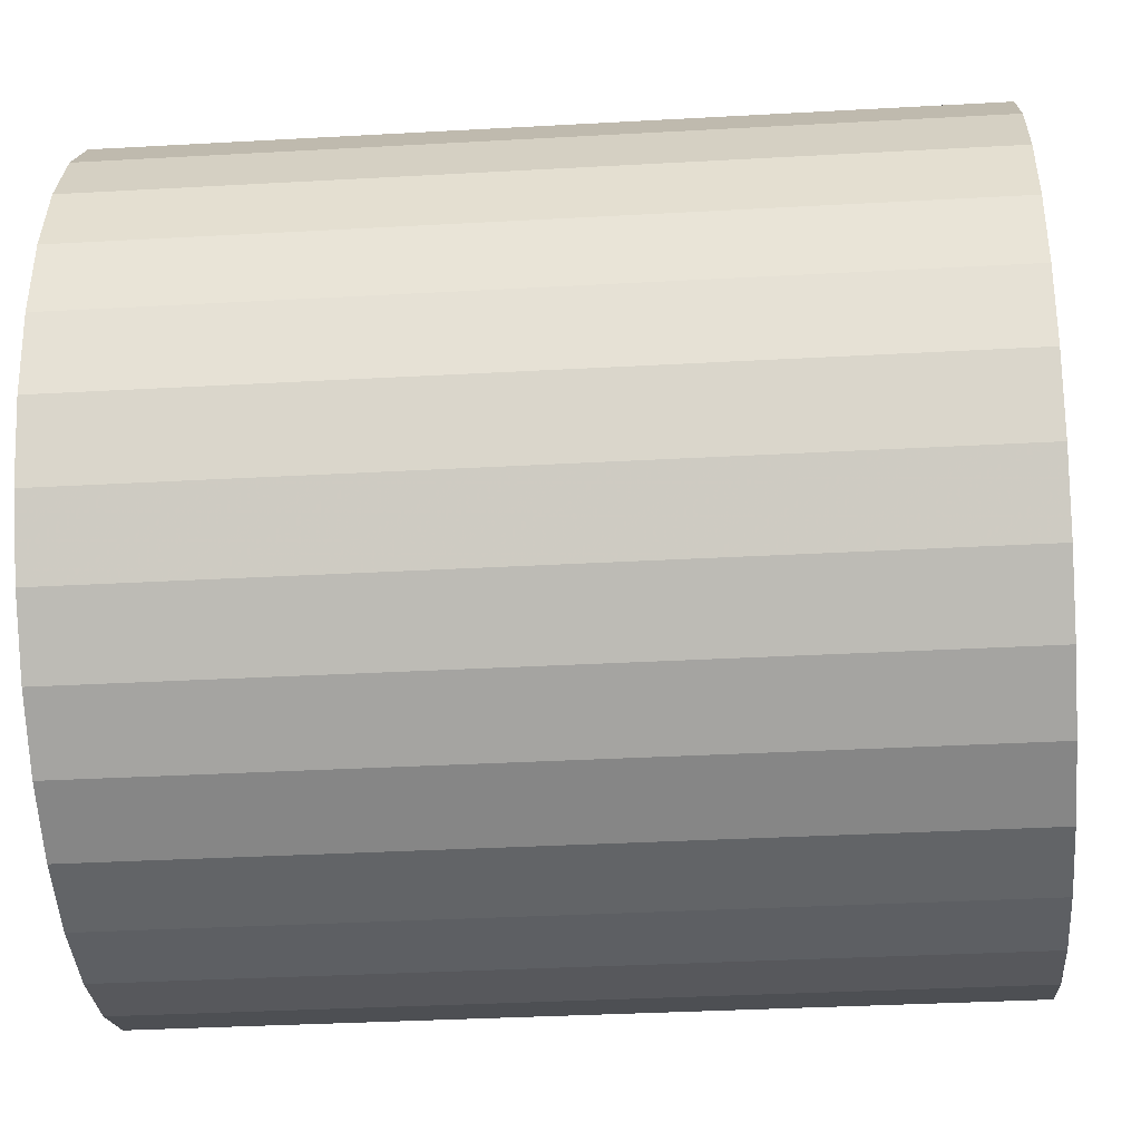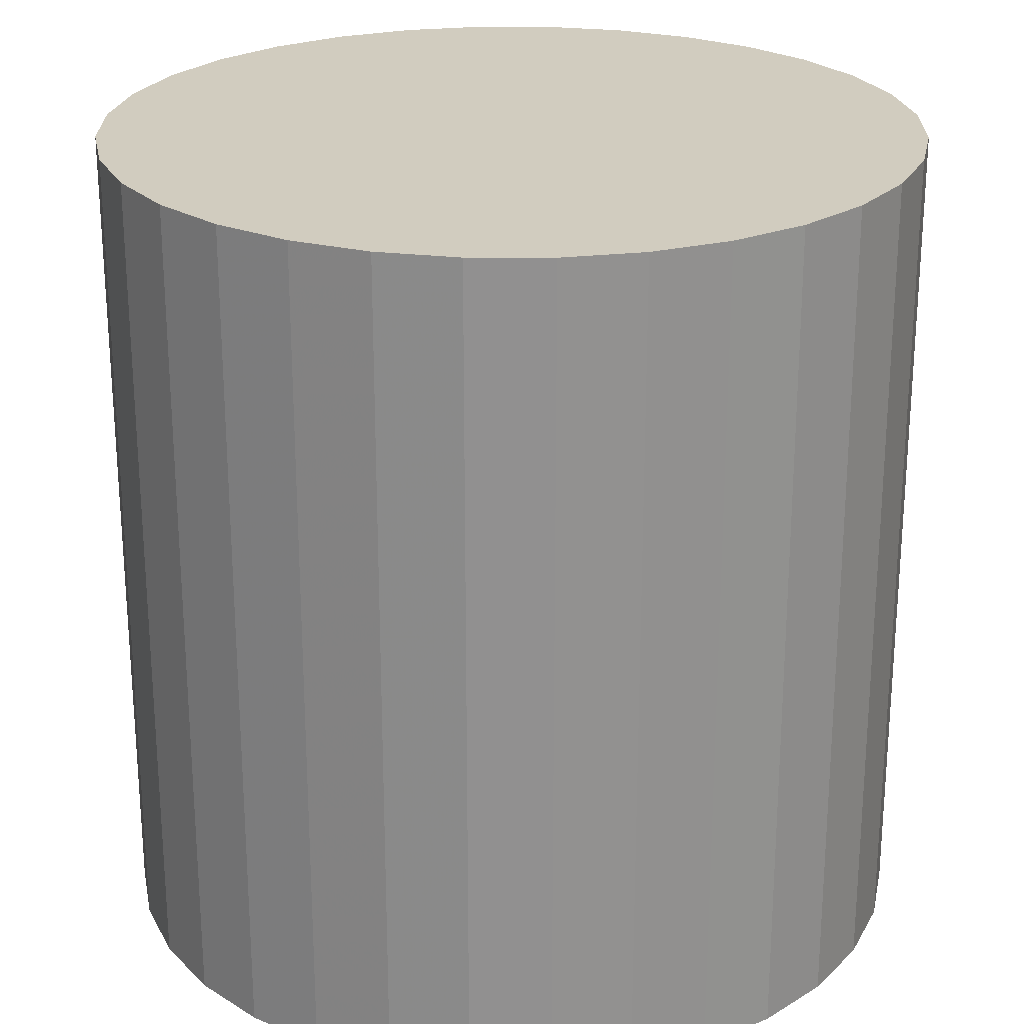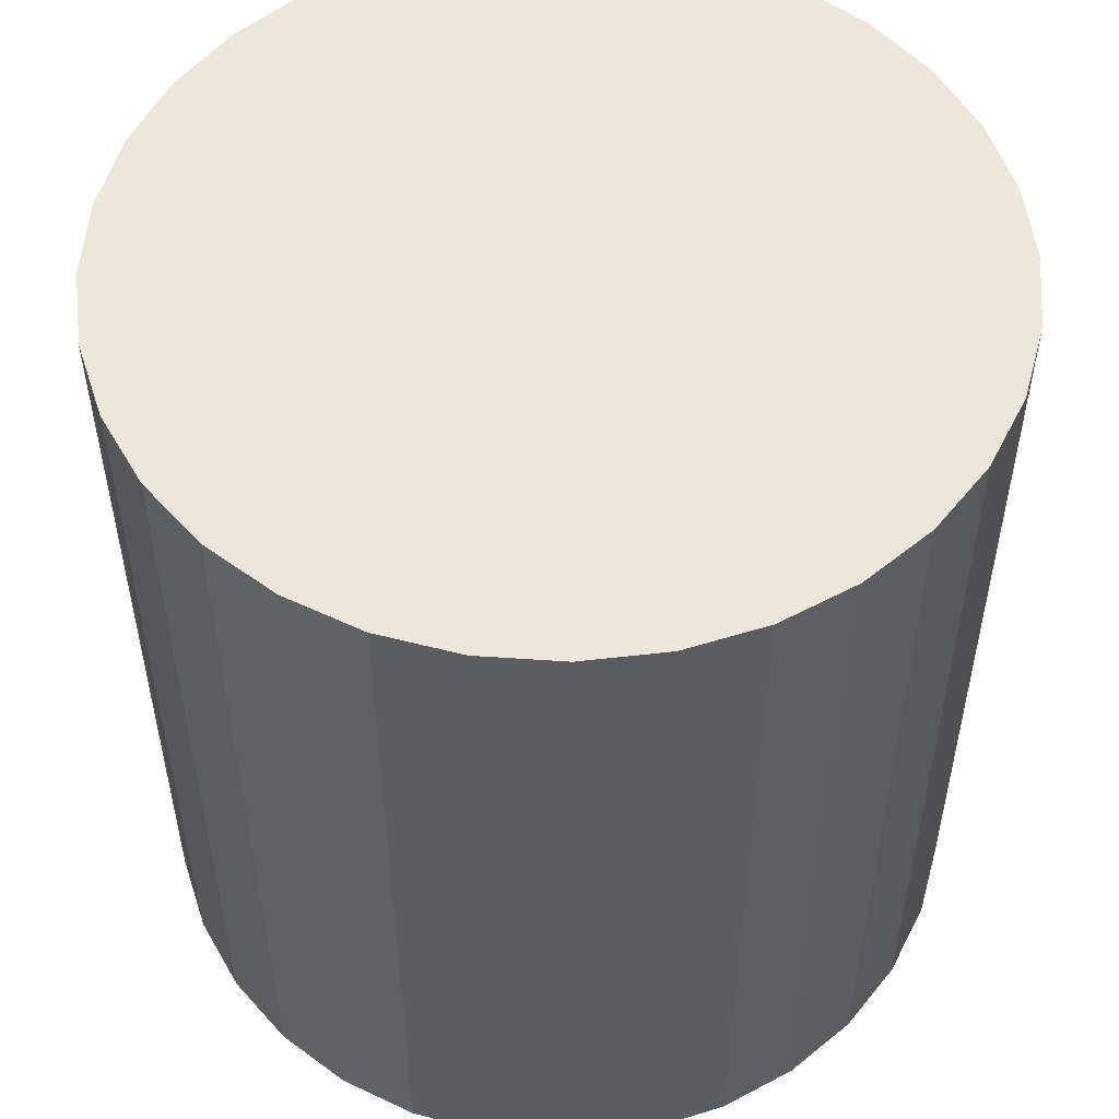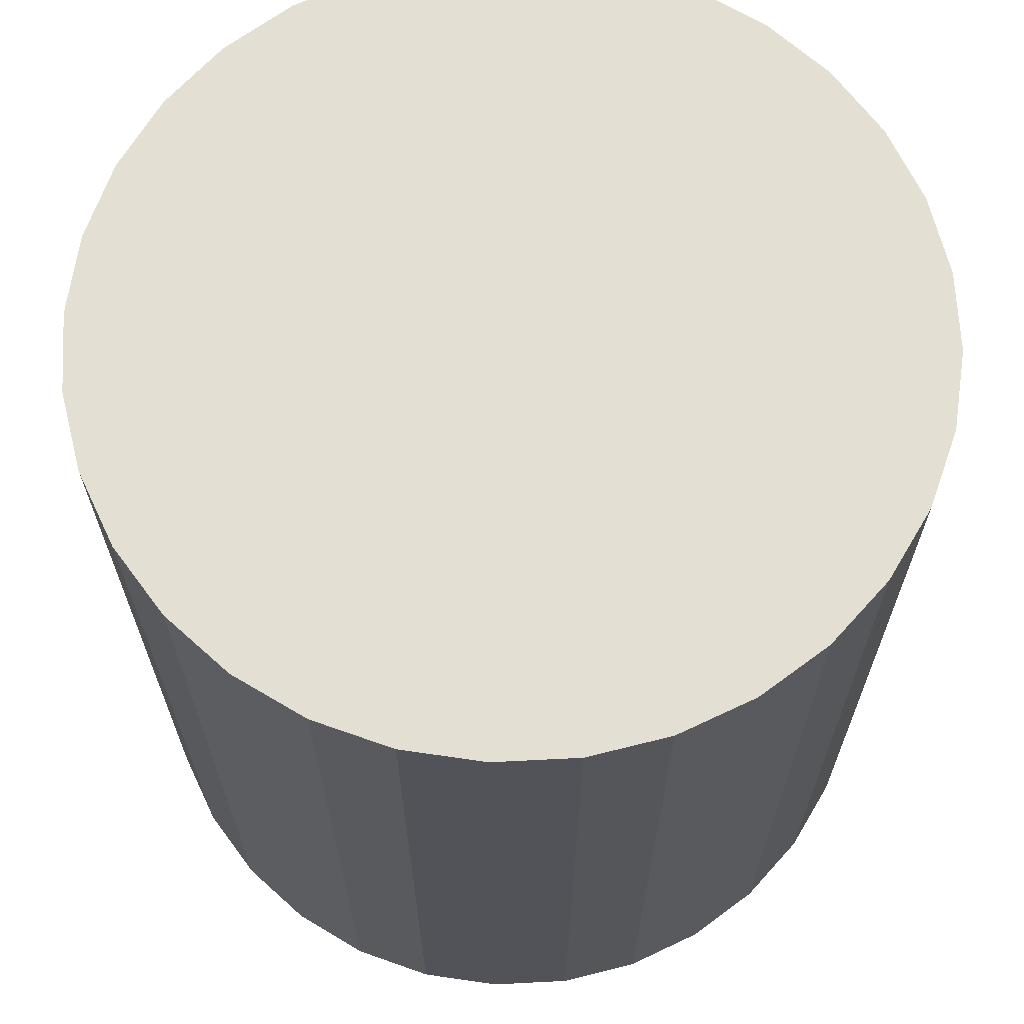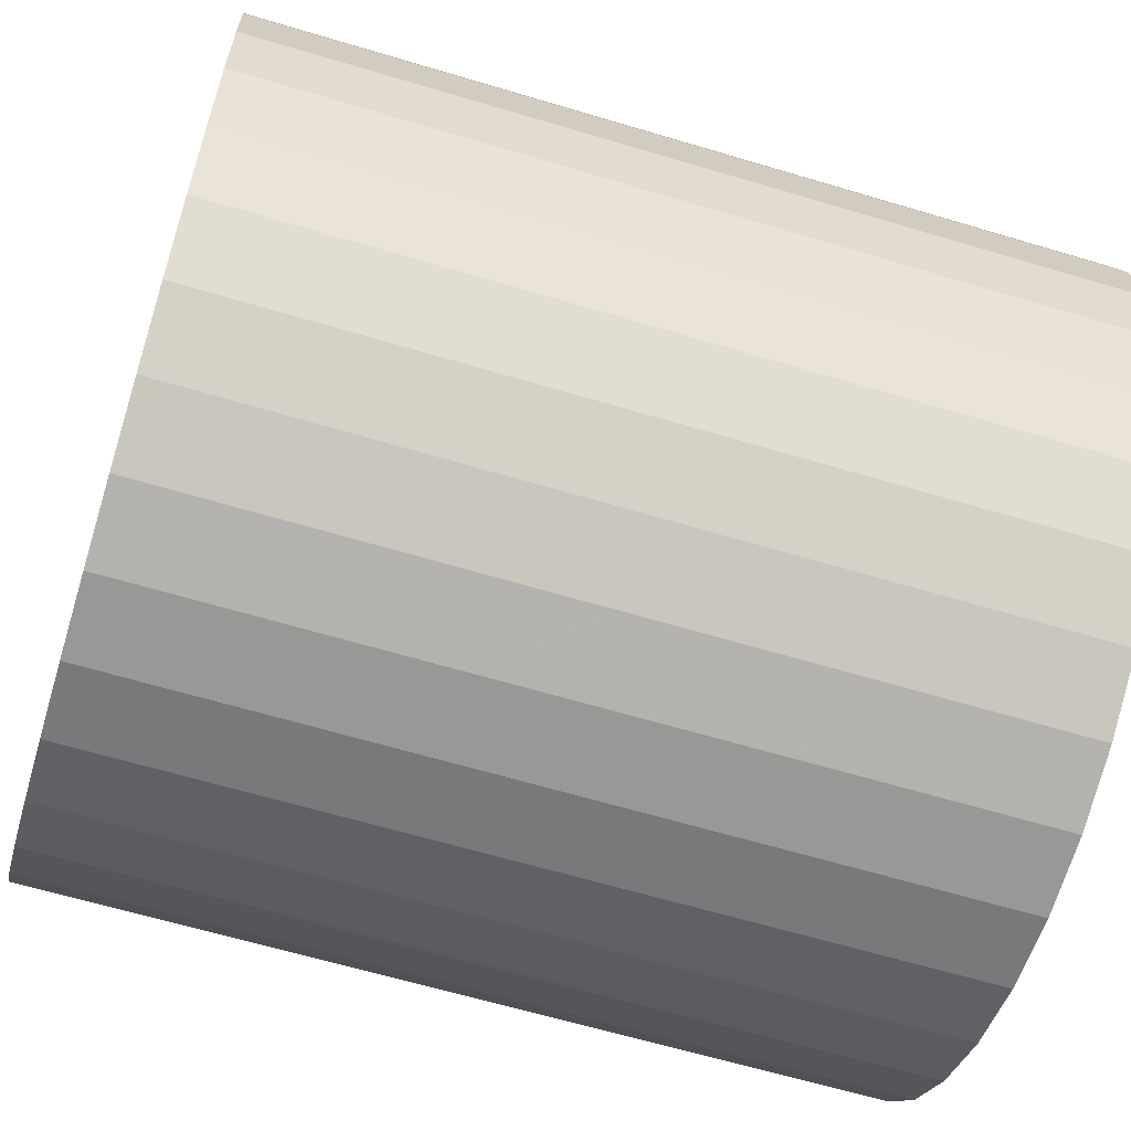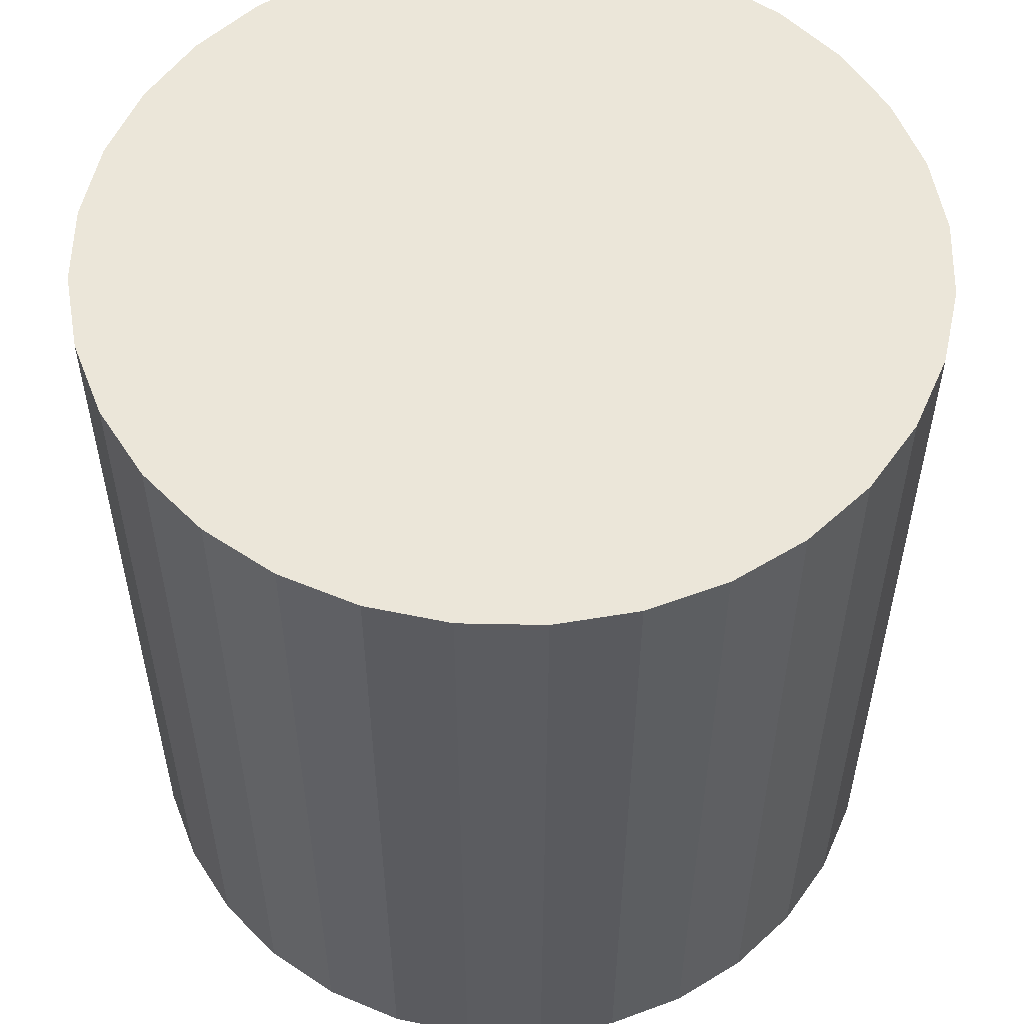
<metadata>
{"format":"obj","ext":"obj","renderer":"f3d","projection":"perspective","resolution":1024,"background":"white","views":[{"elev":-34.4,"azim":94.3,"up":"+Y"},{"elev":24.2,"azim":-50.4,"up":"+Z"},{"elev":53.4,"azim":-23.9,"up":"+Z"},{"elev":67.0,"azim":-177.3,"up":"+Z"},{"elev":-63.2,"azim":-106.9,"up":"+Y"},{"elev":55.1,"azim":40.6,"up":"+Z"}]}
</metadata>
<code>
v 0 0 -0.03068
v 0.02991 0 -0.03068
v 0.02991 0 0.03068
v 0 0 0.03068
v 0.02934 0.005836 -0.03068
v 0.02934 0.005836 0.03068
v 0.02764 0.01145 -0.03068
v 0.02764 0.01145 0.03068
v 0.02487 0.01662 -0.03068
v 0.02487 0.01662 0.03068
v 0.02115 0.02115 -0.03068
v 0.02115 0.02115 0.03068
v 0.01662 0.02487 -0.03068
v 0.01662 0.02487 0.03068
v 0.01145 0.02764 -0.03068
v 0.01145 0.02764 0.03068
v 0.005836 0.02934 -0.03068
v 0.005836 0.02934 0.03068
v 0 0.02991 -0.03068
v 0 0.02991 0.03068
v -0.005836 0.02934 -0.03068
v -0.005836 0.02934 0.03068
v -0.01145 0.02764 -0.03068
v -0.01145 0.02764 0.03068
v -0.01662 0.02487 -0.03068
v -0.01662 0.02487 0.03068
v -0.02115 0.02115 -0.03068
v -0.02115 0.02115 0.03068
v -0.02487 0.01662 -0.03068
v -0.02487 0.01662 0.03068
v -0.02764 0.01145 -0.03068
v -0.02764 0.01145 0.03068
v -0.02934 0.005836 -0.03068
v -0.02934 0.005836 0.03068
v -0.02991 0 -0.03068
v -0.02991 0 0.03068
v -0.02934 -0.005836 -0.03068
v -0.02934 -0.005836 0.03068
v -0.02764 -0.01145 -0.03068
v -0.02764 -0.01145 0.03068
v -0.02487 -0.01662 -0.03068
v -0.02487 -0.01662 0.03068
v -0.02115 -0.02115 -0.03068
v -0.02115 -0.02115 0.03068
v -0.01662 -0.02487 -0.03068
v -0.01662 -0.02487 0.03068
v -0.01145 -0.02764 -0.03068
v -0.01145 -0.02764 0.03068
v -0.005836 -0.02934 -0.03068
v -0.005836 -0.02934 0.03068
v -0 -0.02991 -0.03068
v -0 -0.02991 0.03068
v 0.005836 -0.02934 -0.03068
v 0.005836 -0.02934 0.03068
v 0.01145 -0.02764 -0.03068
v 0.01145 -0.02764 0.03068
v 0.01662 -0.02487 -0.03068
v 0.01662 -0.02487 0.03068
v 0.02115 -0.02115 -0.03068
v 0.02115 -0.02115 0.03068
v 0.02487 -0.01662 -0.03068
v 0.02487 -0.01662 0.03068
v 0.02764 -0.01145 -0.03068
v 0.02764 -0.01145 0.03068
v 0.02934 -0.005836 -0.03068
v 0.02934 -0.005836 0.03068
f 2 1 5
f 2 5 3
f 3 5 6
f 3 6 4
f 5 1 7
f 5 7 6
f 6 7 8
f 6 8 4
f 7 1 9
f 7 9 8
f 8 9 10
f 8 10 4
f 9 1 11
f 9 11 10
f 10 11 12
f 10 12 4
f 11 1 13
f 11 13 12
f 12 13 14
f 12 14 4
f 13 1 15
f 13 15 14
f 14 15 16
f 14 16 4
f 15 1 17
f 15 17 16
f 16 17 18
f 16 18 4
f 17 1 19
f 17 19 18
f 18 19 20
f 18 20 4
f 19 1 21
f 19 21 20
f 20 21 22
f 20 22 4
f 21 1 23
f 21 23 22
f 22 23 24
f 22 24 4
f 23 1 25
f 23 25 24
f 24 25 26
f 24 26 4
f 25 1 27
f 25 27 26
f 26 27 28
f 26 28 4
f 27 1 29
f 27 29 28
f 28 29 30
f 28 30 4
f 29 1 31
f 29 31 30
f 30 31 32
f 30 32 4
f 31 1 33
f 31 33 32
f 32 33 34
f 32 34 4
f 33 1 35
f 33 35 34
f 34 35 36
f 34 36 4
f 35 1 37
f 35 37 36
f 36 37 38
f 36 38 4
f 37 1 39
f 37 39 38
f 38 39 40
f 38 40 4
f 39 1 41
f 39 41 40
f 40 41 42
f 40 42 4
f 41 1 43
f 41 43 42
f 42 43 44
f 42 44 4
f 43 1 45
f 43 45 44
f 44 45 46
f 44 46 4
f 45 1 47
f 45 47 46
f 46 47 48
f 46 48 4
f 47 1 49
f 47 49 48
f 48 49 50
f 48 50 4
f 49 1 51
f 49 51 50
f 50 51 52
f 50 52 4
f 51 1 53
f 51 53 52
f 52 53 54
f 52 54 4
f 53 1 55
f 53 55 54
f 54 55 56
f 54 56 4
f 55 1 57
f 55 57 56
f 56 57 58
f 56 58 4
f 57 1 59
f 57 59 58
f 58 59 60
f 58 60 4
f 59 1 61
f 59 61 60
f 60 61 62
f 60 62 4
f 61 1 63
f 61 63 62
f 62 63 64
f 62 64 4
f 63 1 65
f 63 65 64
f 64 65 66
f 64 66 4
f 65 1 2
f 65 2 66
f 66 2 3
f 66 3 4

</code>
